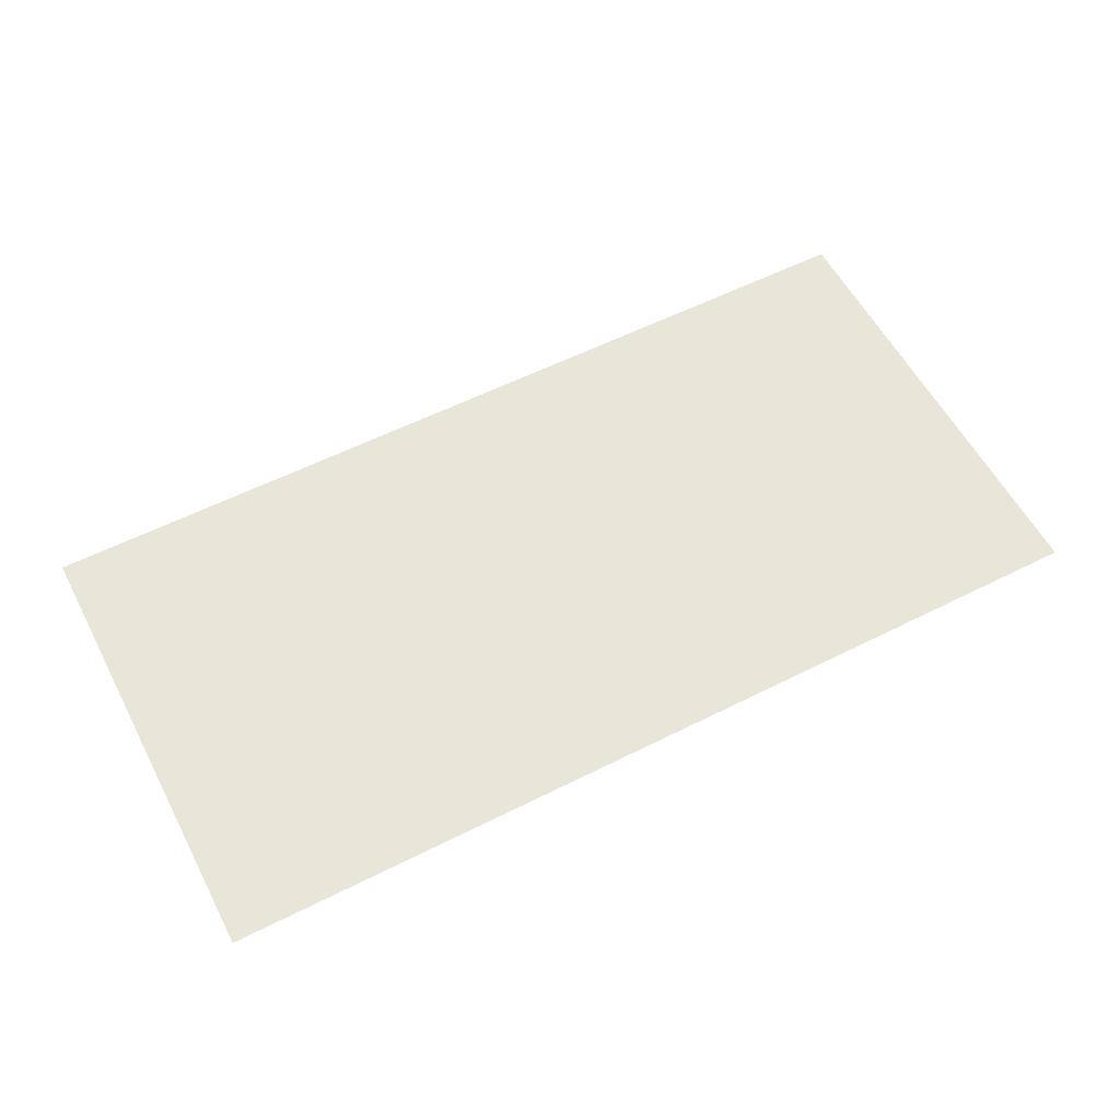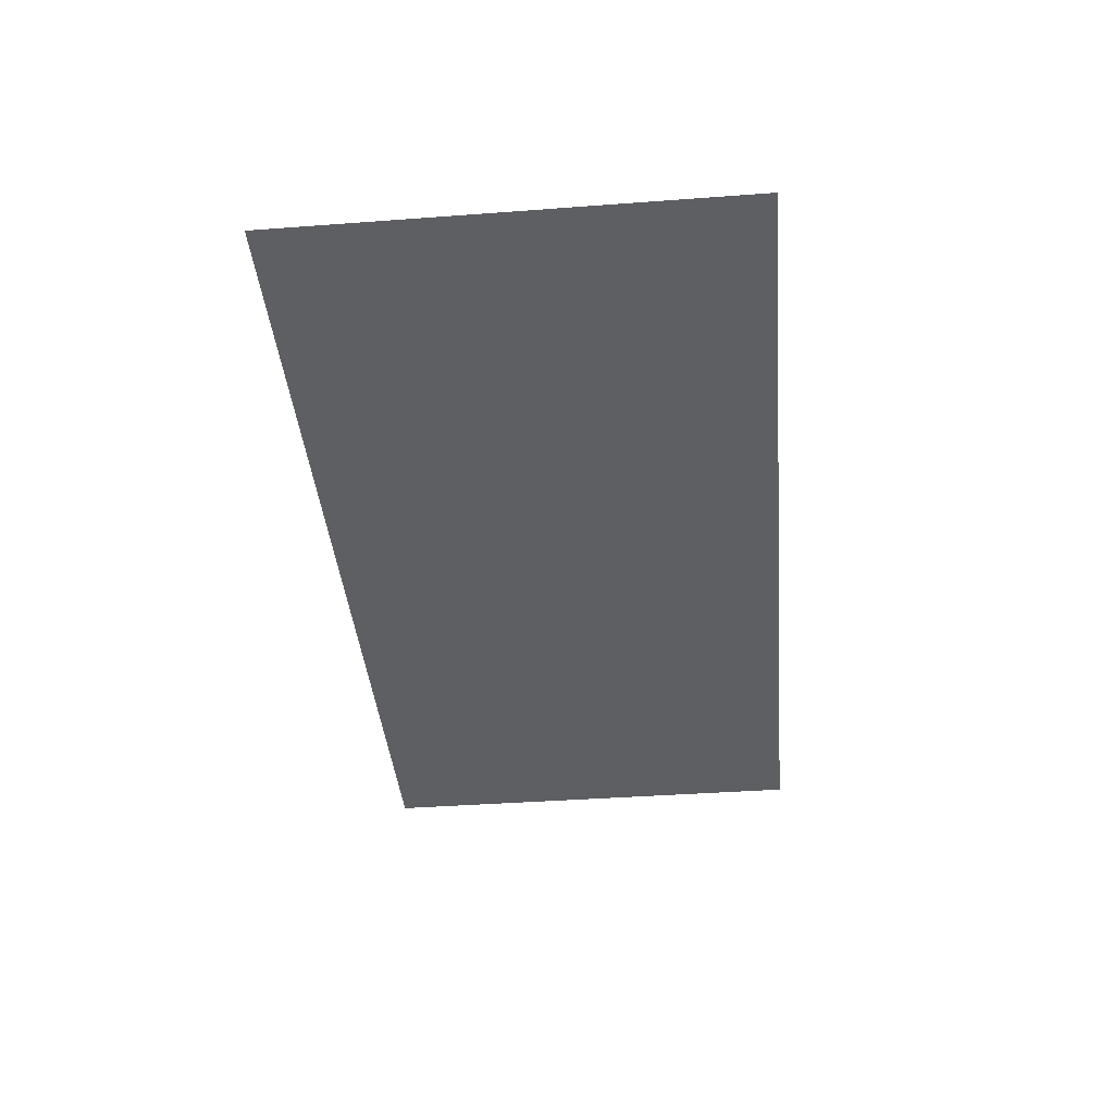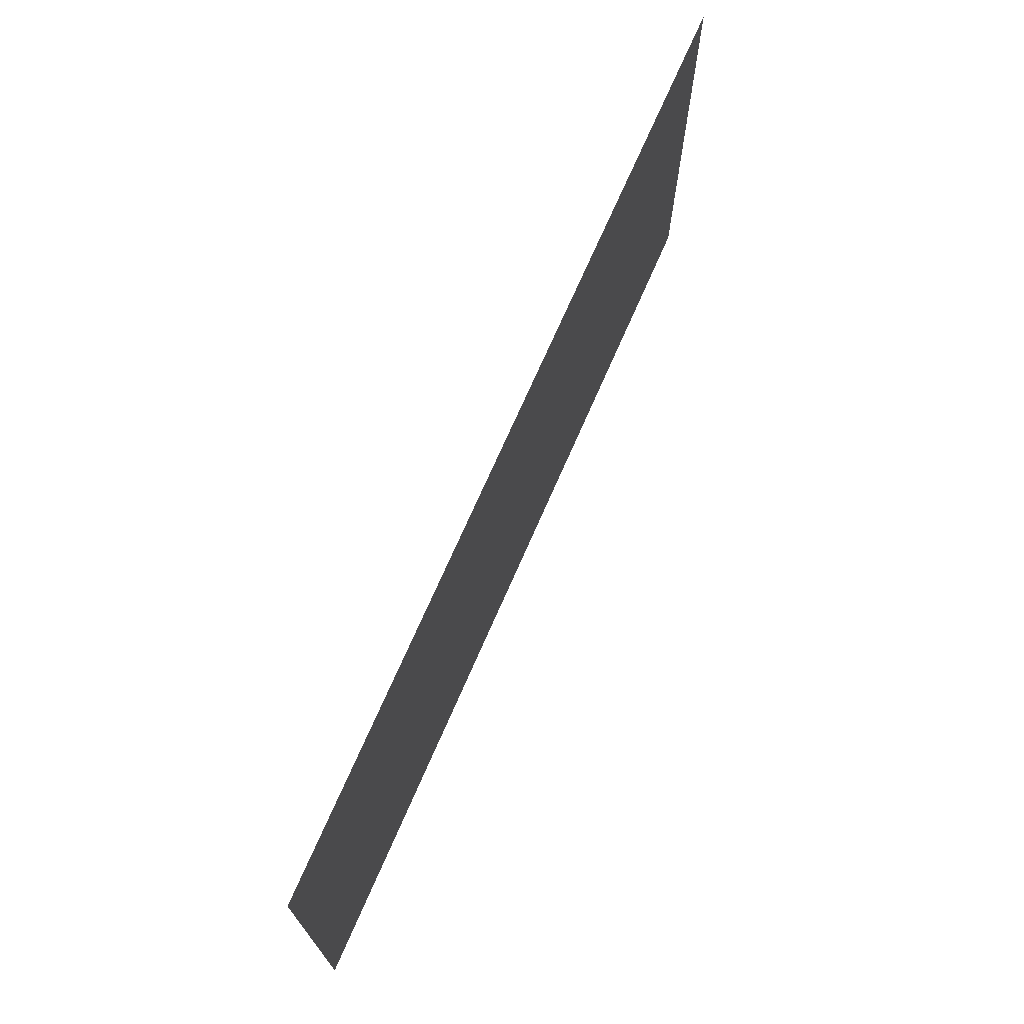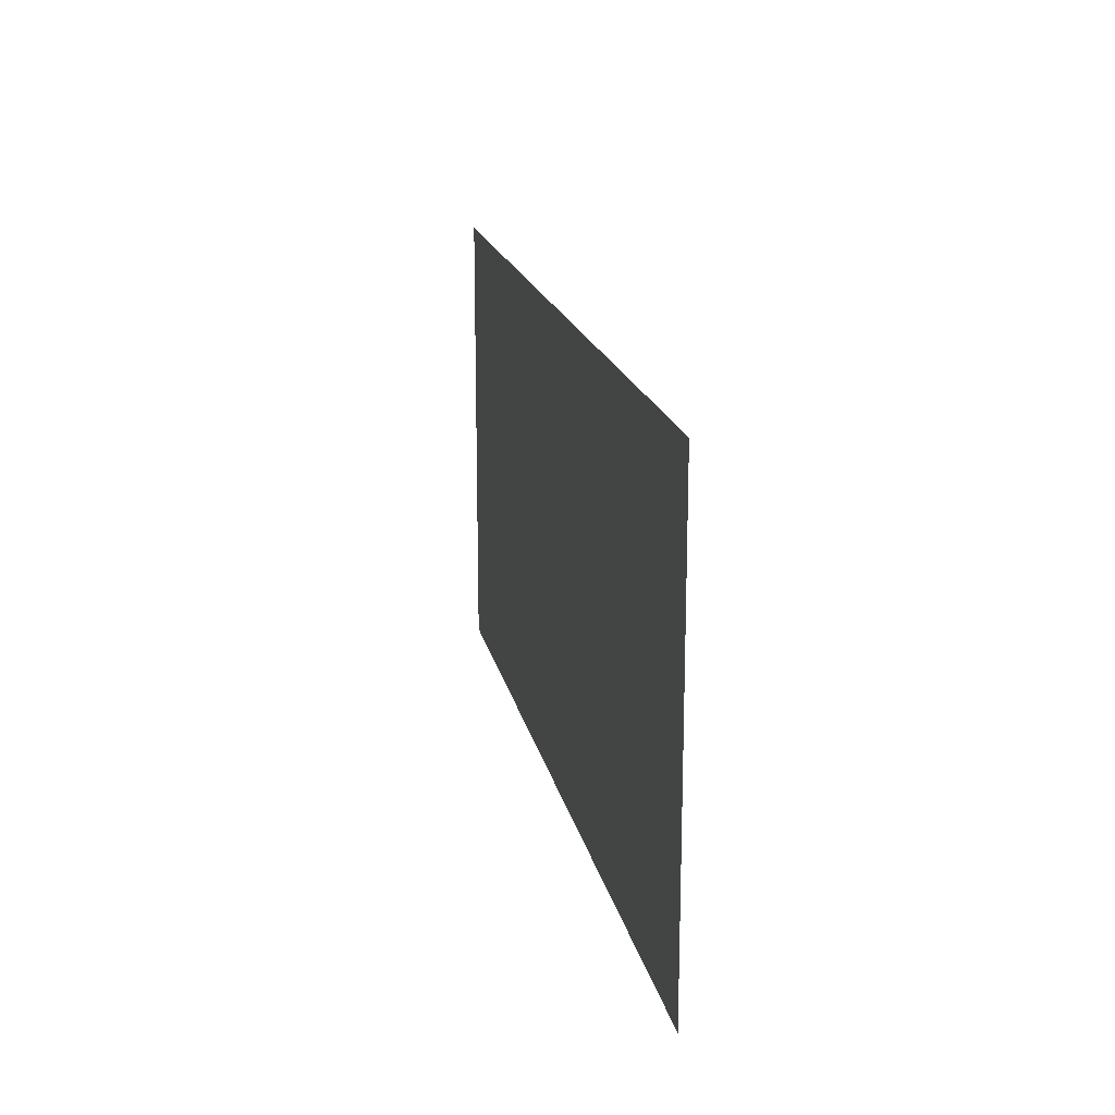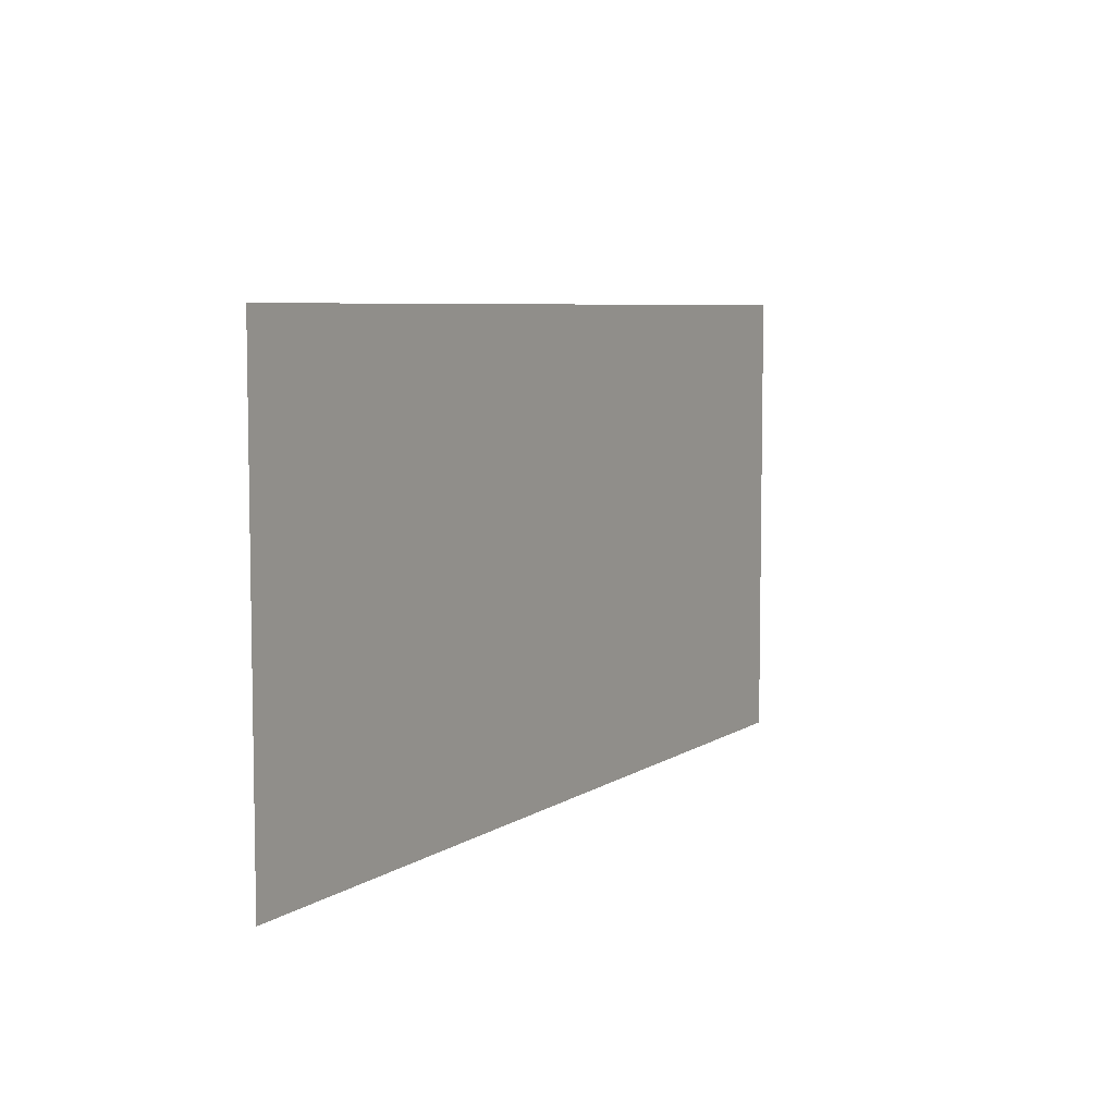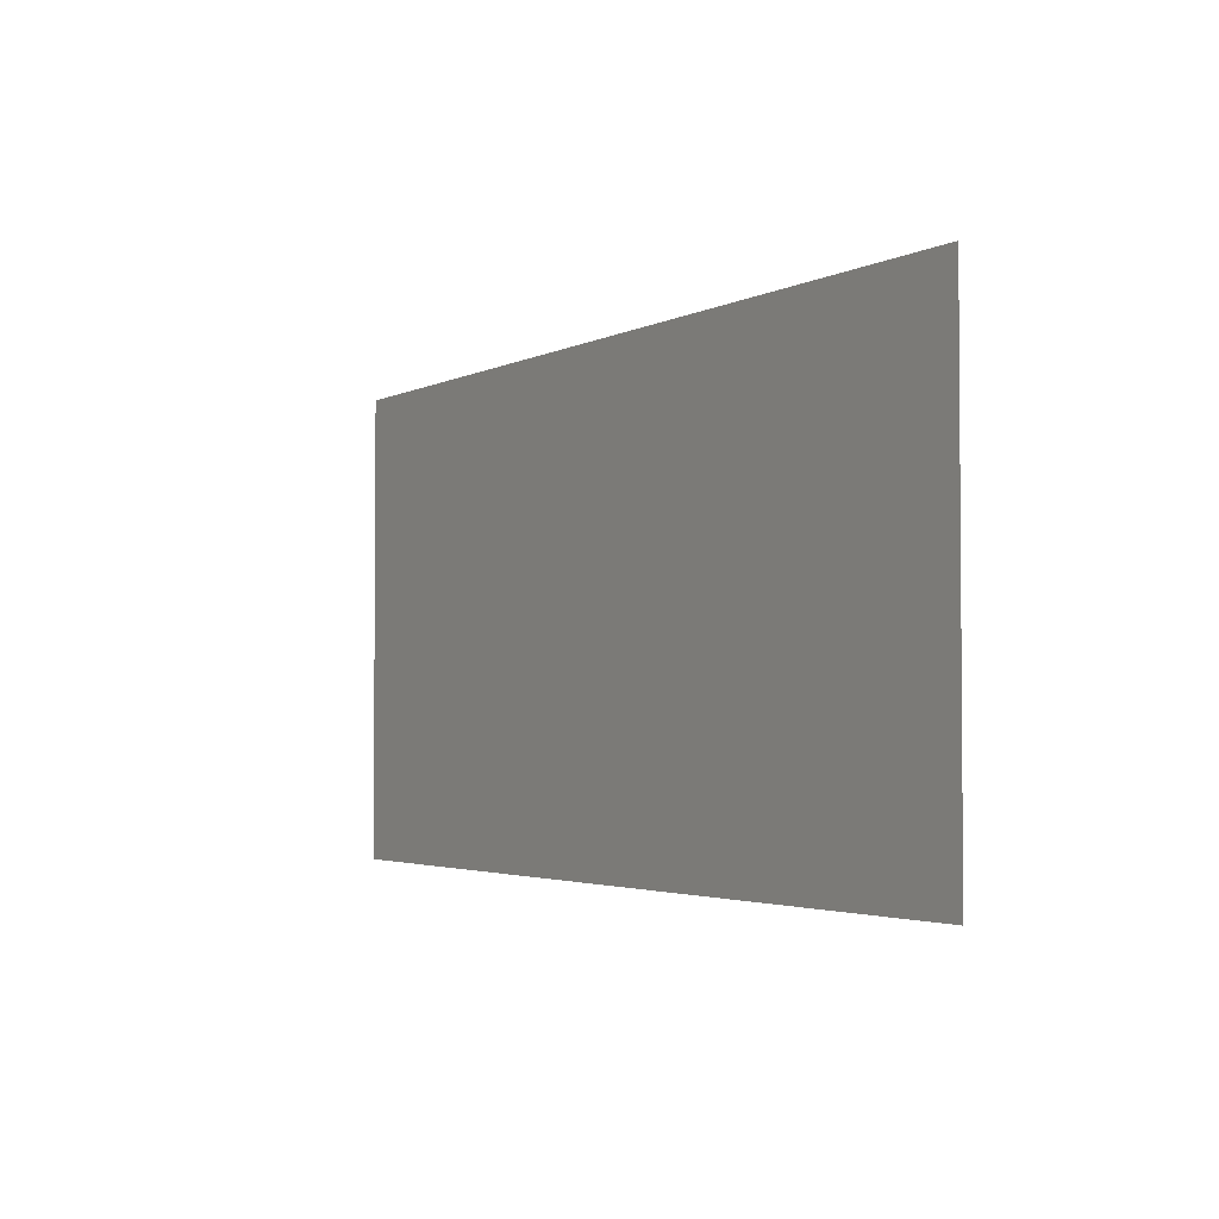
<metadata>
{"format":"obj","ext":"obj","renderer":"f3d","projection":"perspective","resolution":1024,"background":"white","views":[{"elev":57.7,"azim":-27.6,"up":"+Z"},{"elev":-40.3,"azim":95.2,"up":"+Z"},{"elev":70.7,"azim":113.5,"up":"+Y"},{"elev":17.7,"azim":-101.3,"up":"+Y"},{"elev":6.5,"azim":-60.9,"up":"+Y"},{"elev":-2.8,"azim":59.2,"up":"+Y"}]}
</metadata>
<code>
v -720 -48 0
v -768 -48 0
v -768 0 0
v -720 0 0
v -768 -48 0
v -816 -48 0
v -816 0 0
v -768 0 0
g Test-A_mesh_0003
f 1 2 3 4
f 5 6 7 8

</code>
